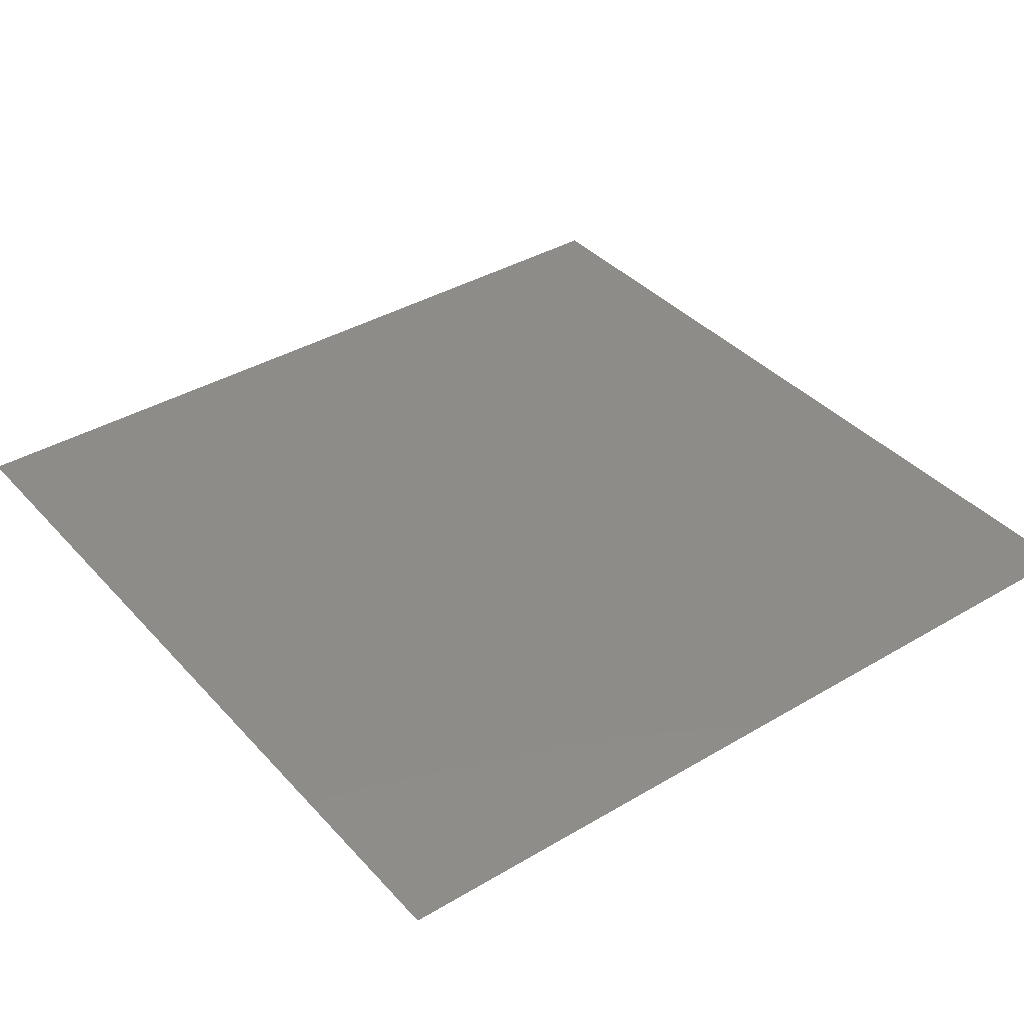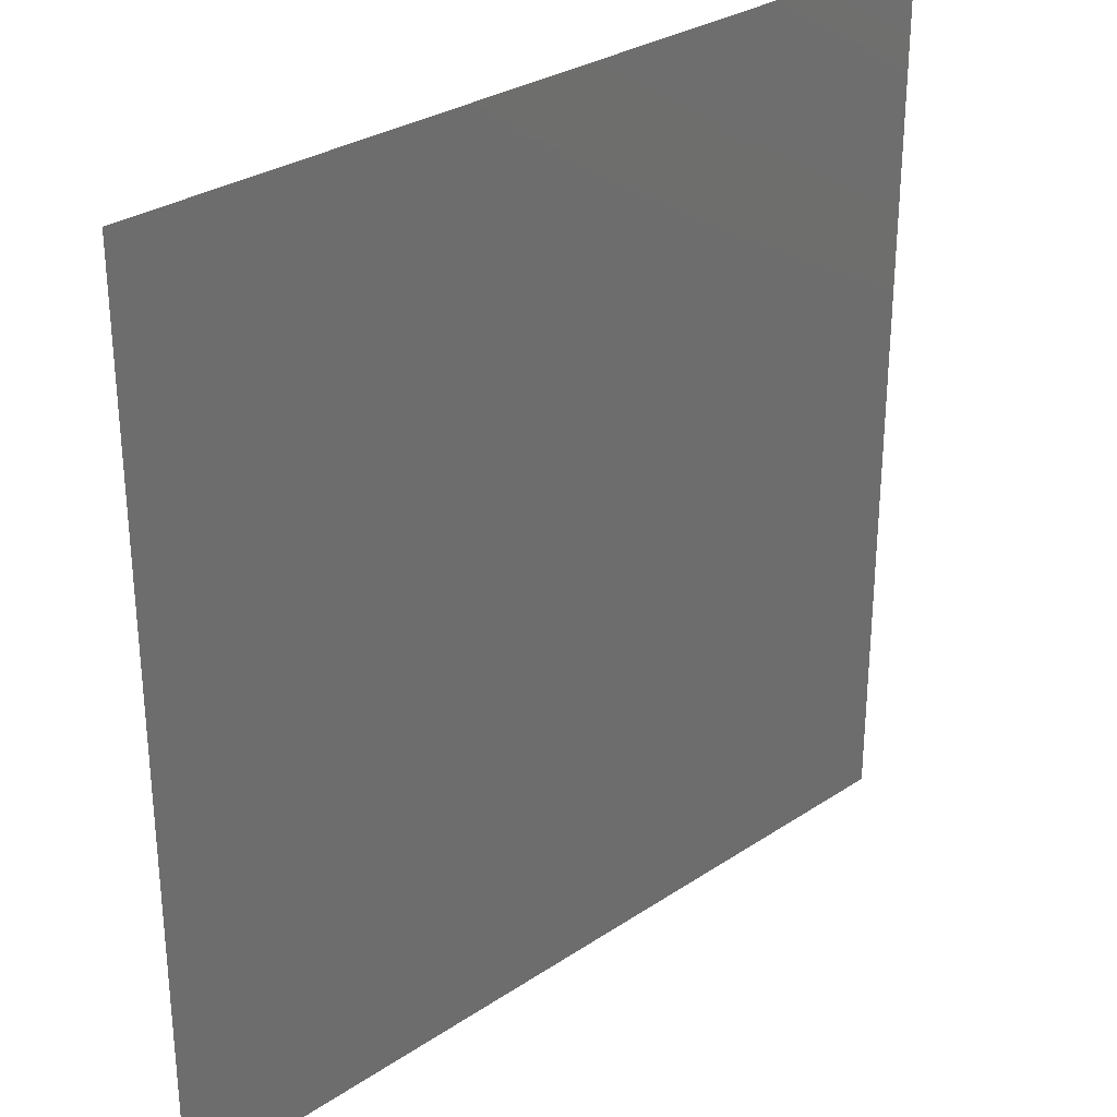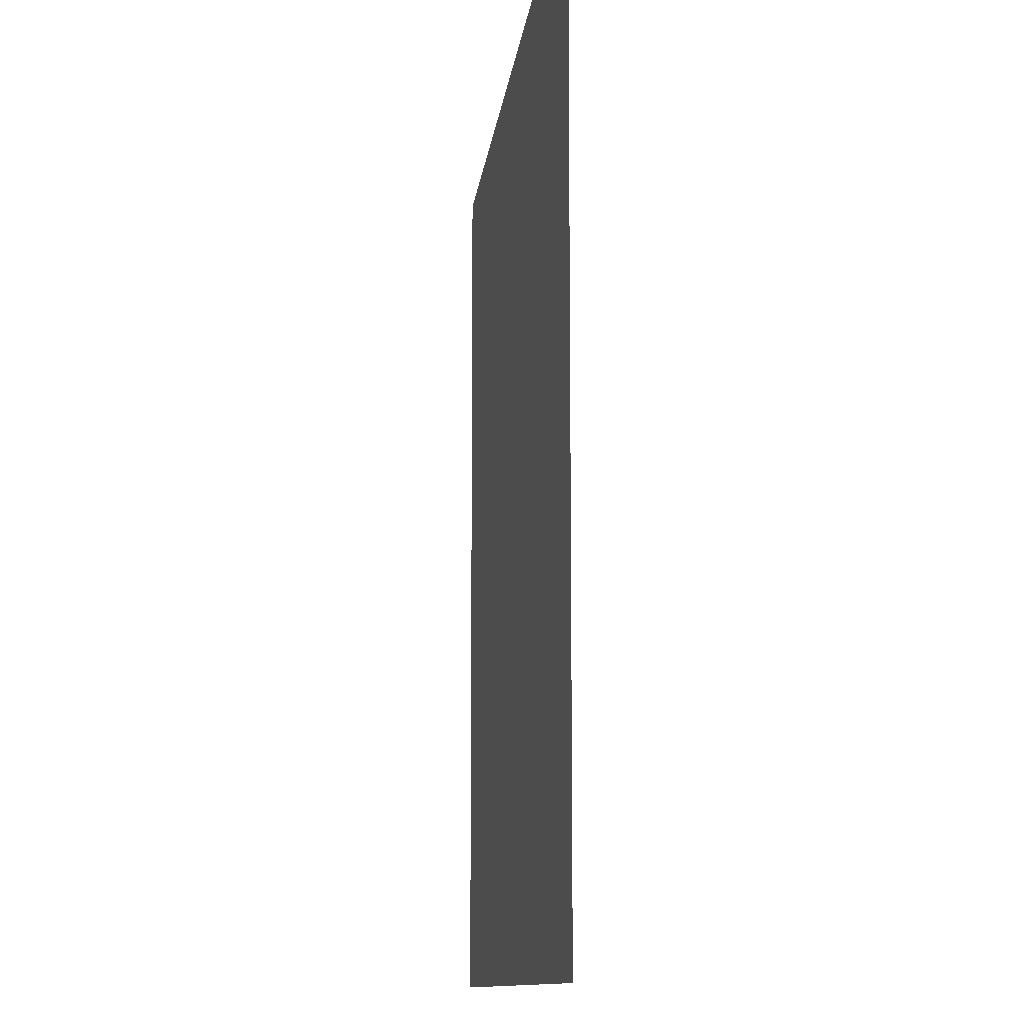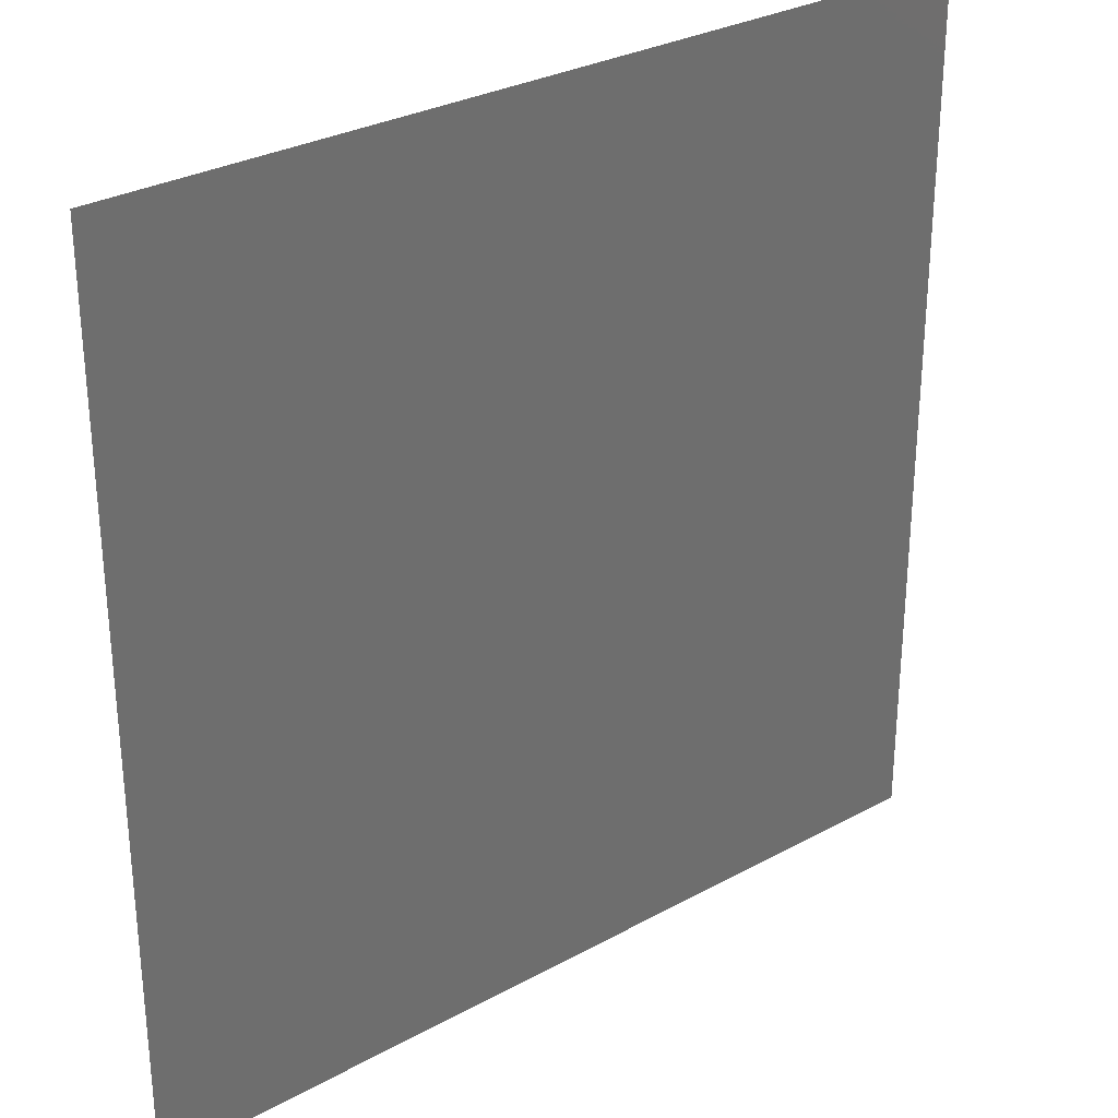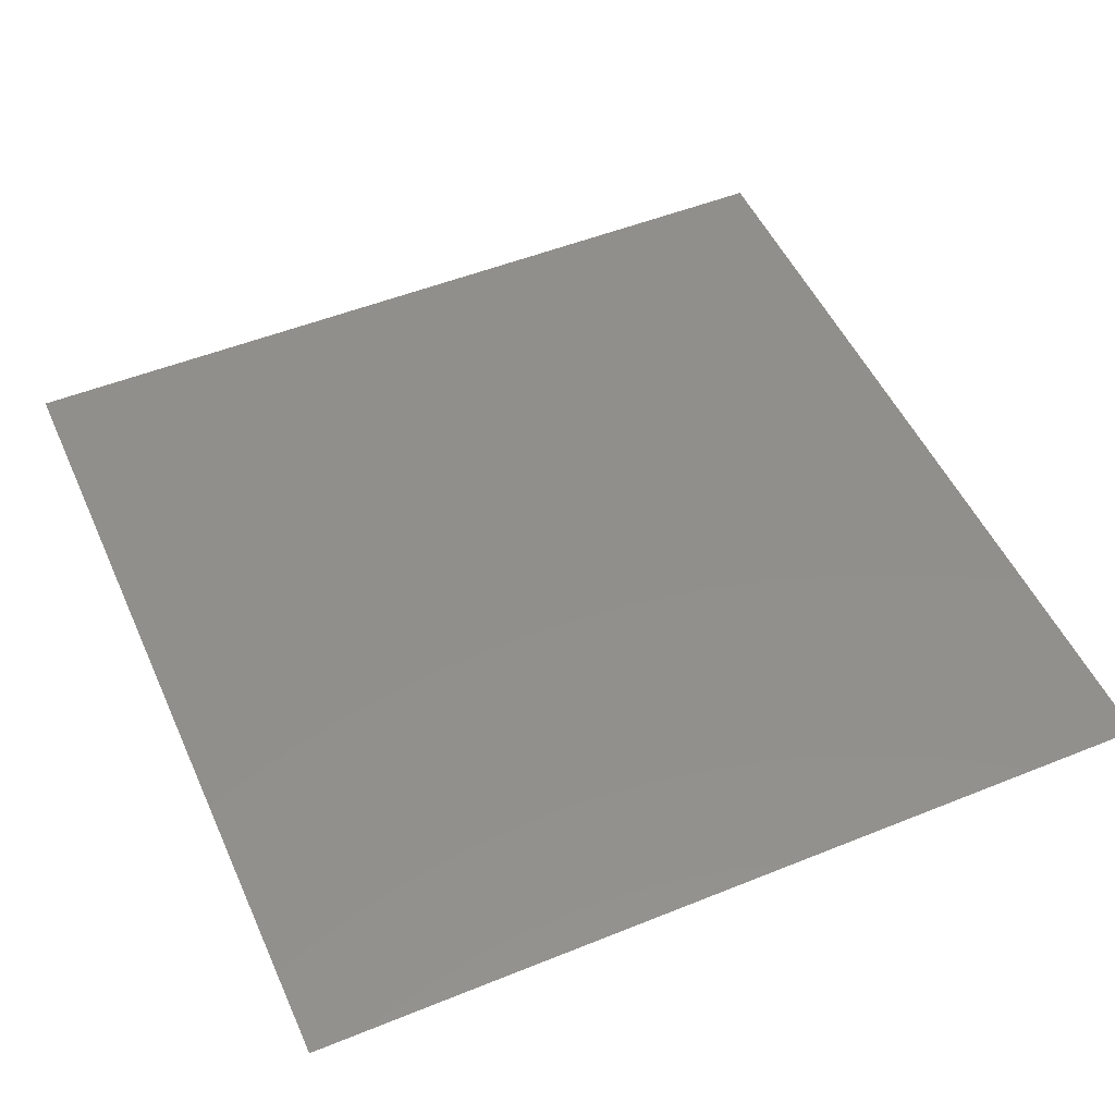
<metadata>
{"format":"stl","ext":"stl","renderer":"f3d","projection":"perspective","resolution":1024,"background":"white","views":[{"elev":38.1,"azim":53.1,"up":"+Y"},{"elev":29.8,"azim":-44.2,"up":"+Z"},{"elev":-10.8,"azim":84.1,"up":"+Z"},{"elev":29.7,"azim":141.1,"up":"+Z"},{"elev":50.8,"azim":66.2,"up":"+Y"}]}
</metadata>
<code>
# stl→obj: 4 verts, 2 faces
v 0.0625 0 0
v 0.0675 0 0
v 0.0675 0 0.005
v 0.0625 0 0.005
f 1 2 3
f 4 1 3

</code>
